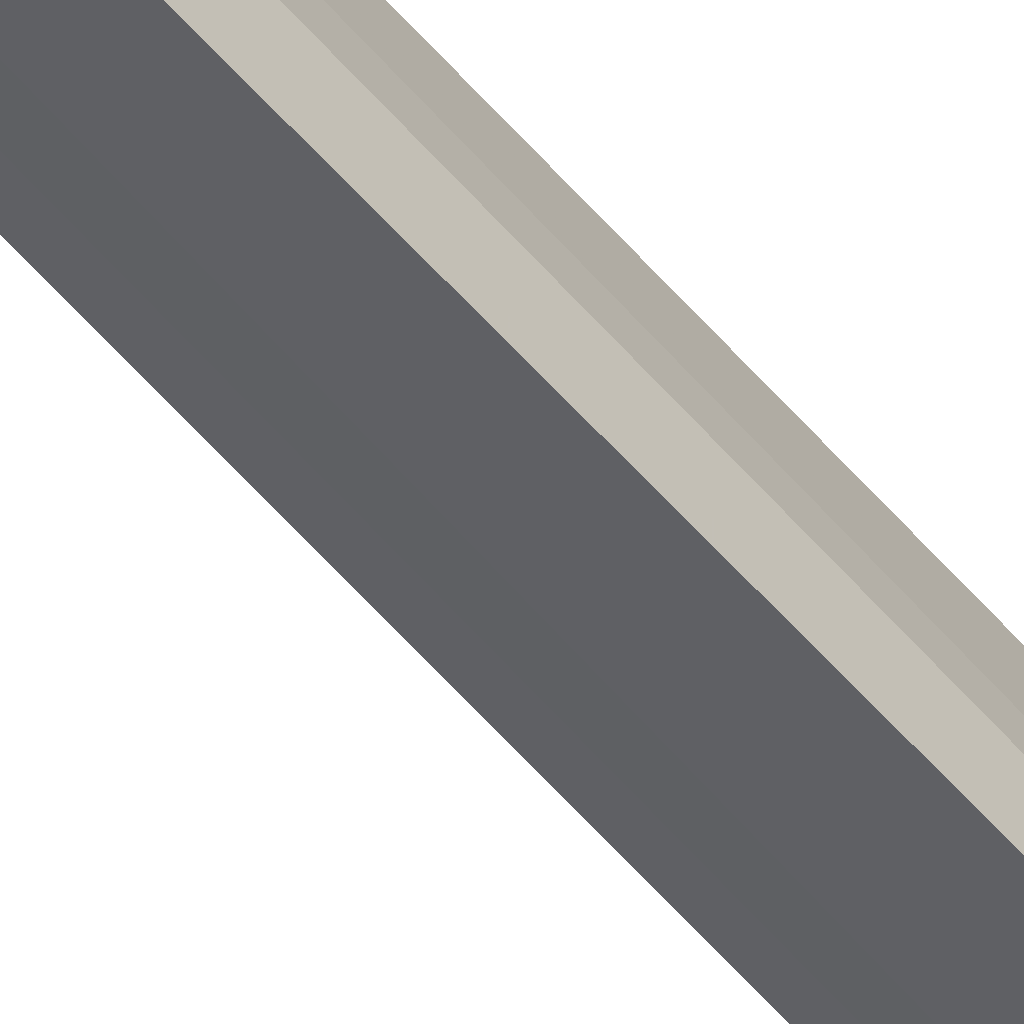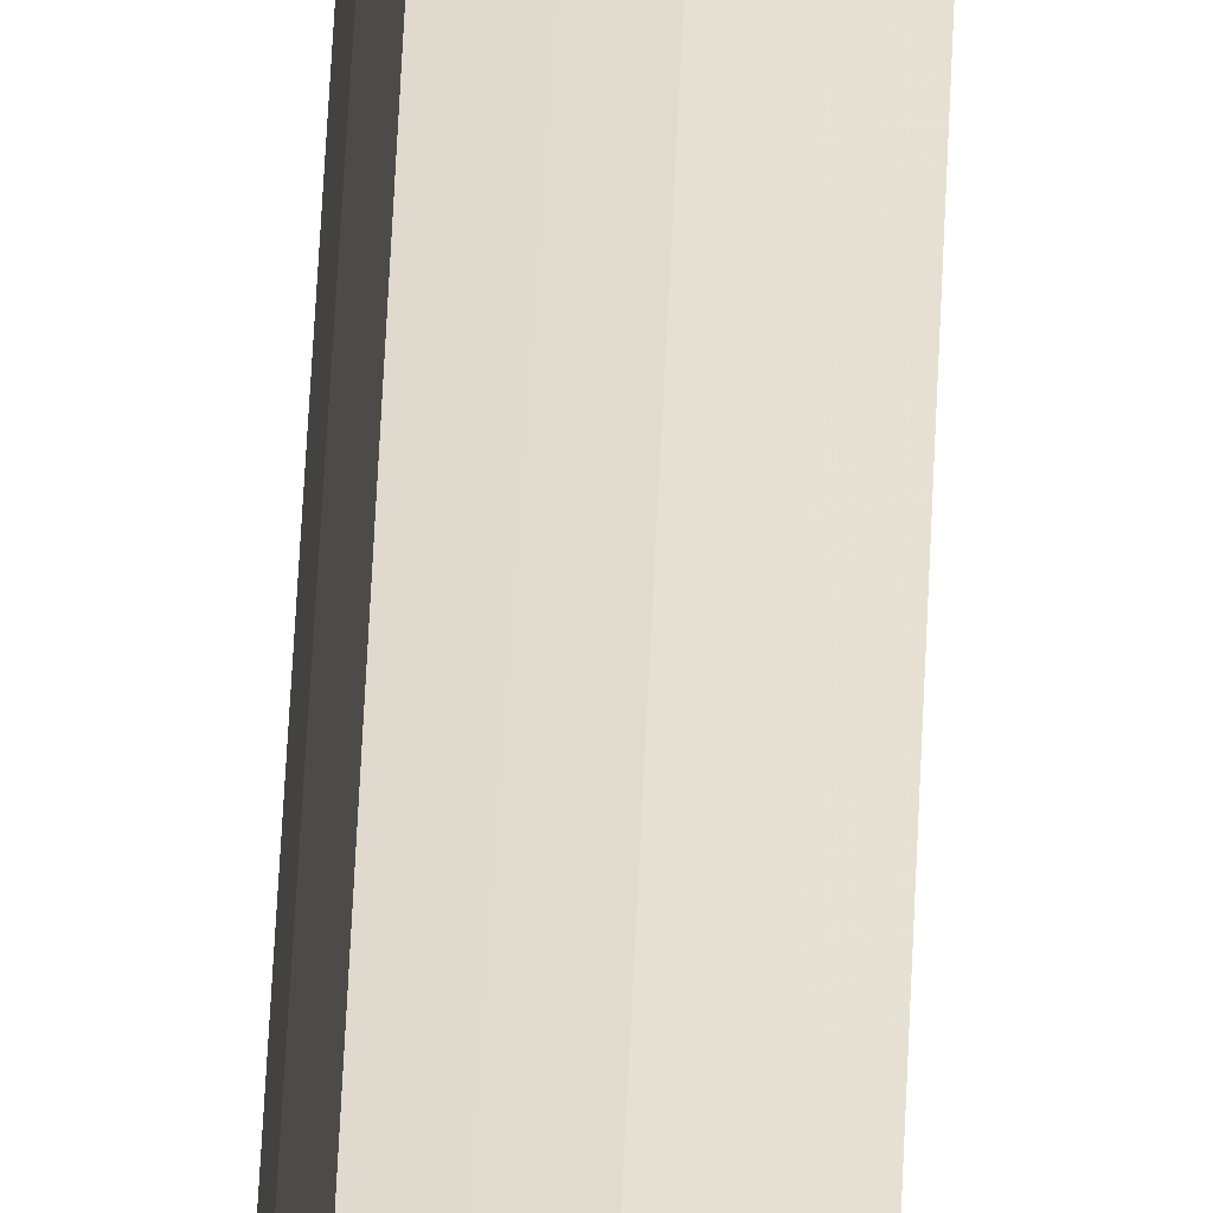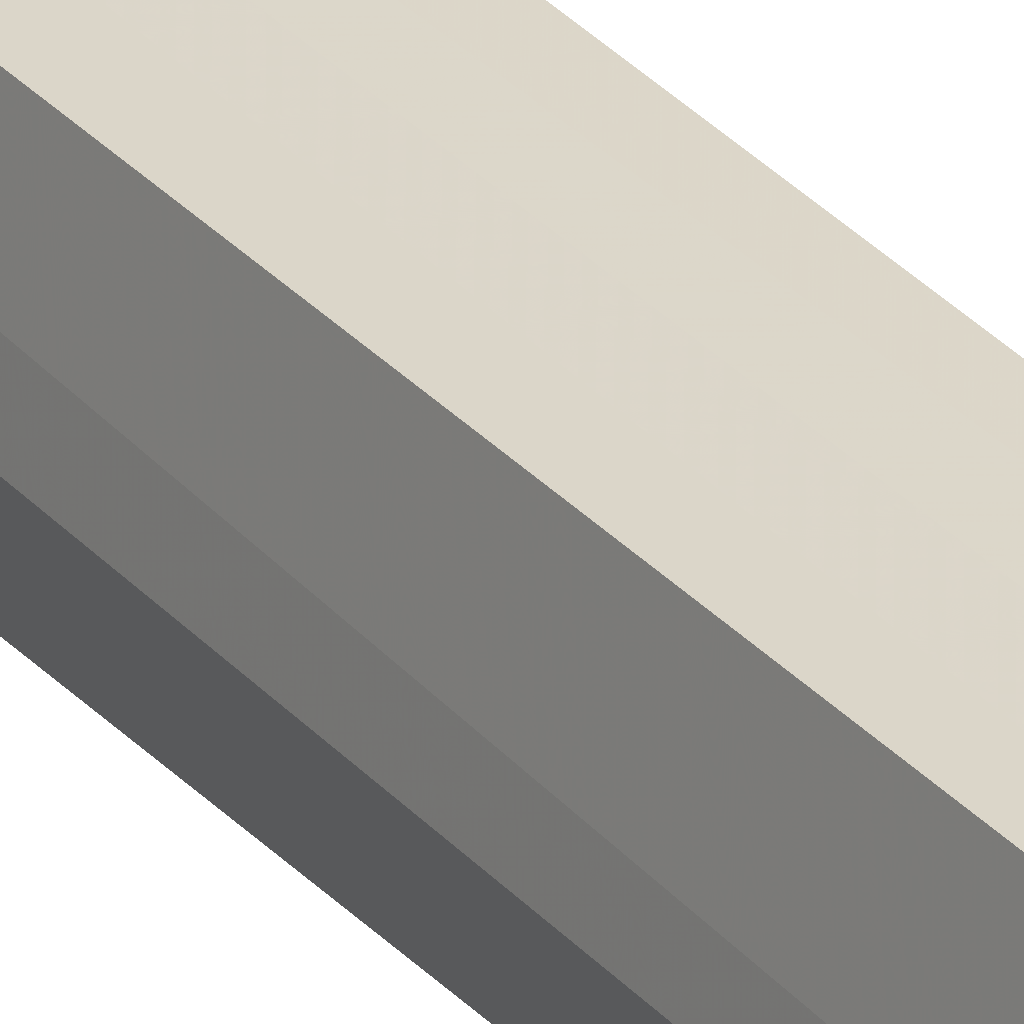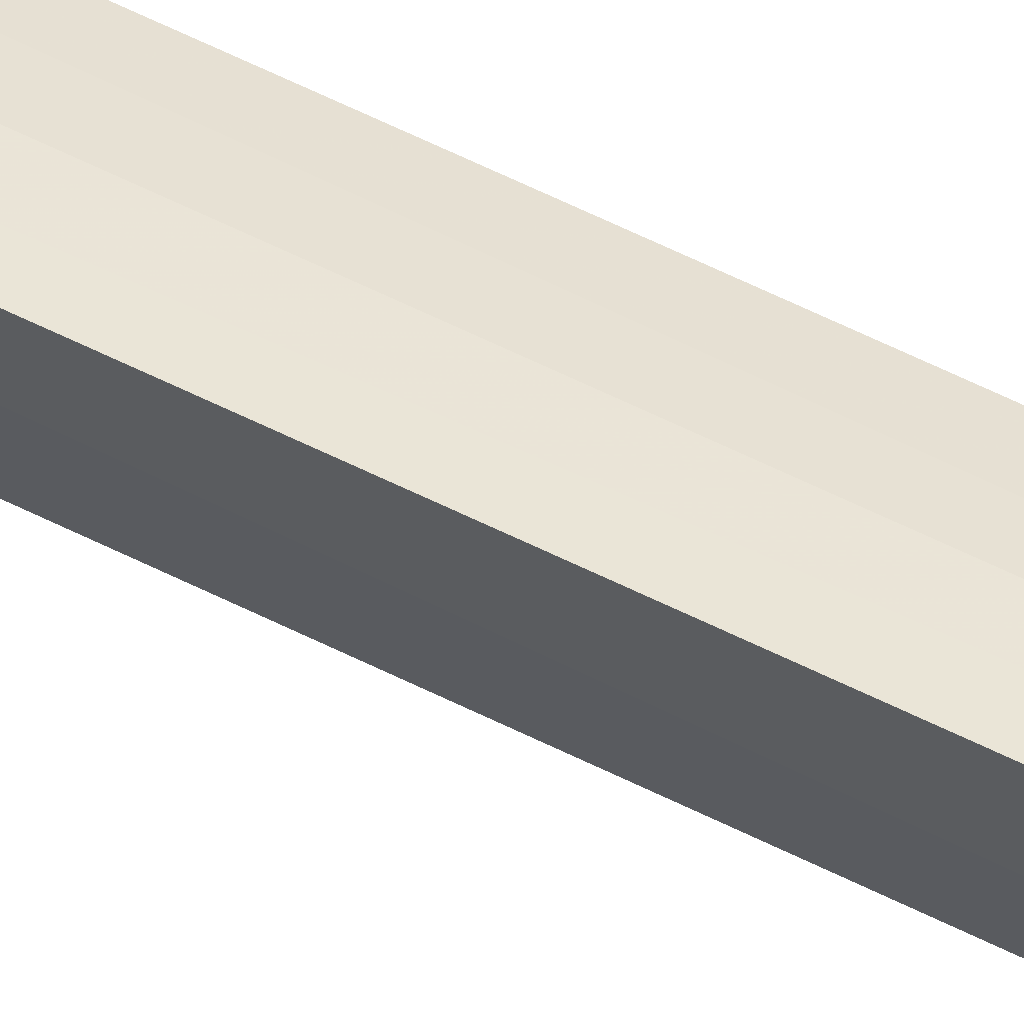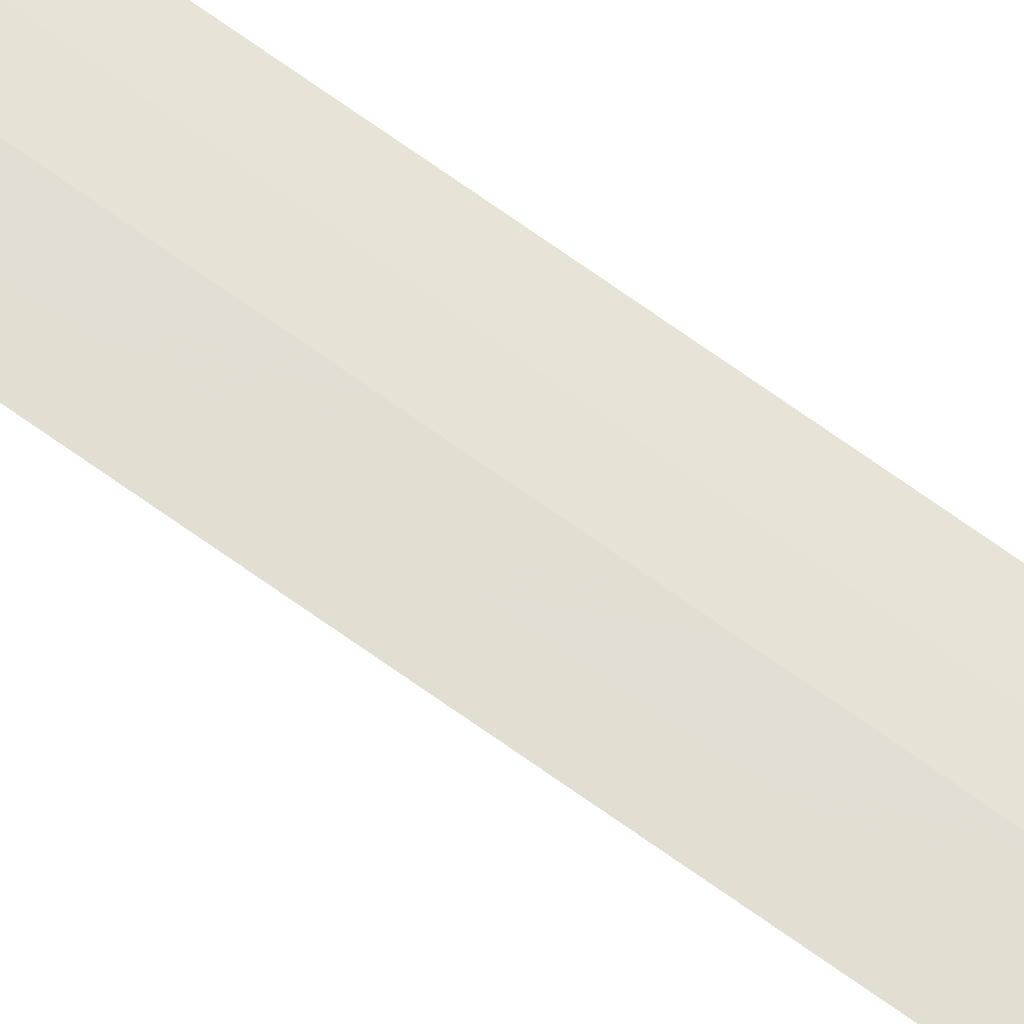
<metadata>
{"format":"obj","ext":"obj","renderer":"f3d","projection":"perspective","resolution":1024,"background":"white","views":[{"elev":-56.7,"azim":-140.1,"up":"+Z"},{"elev":42.6,"azim":2.1,"up":"+Z"},{"elev":28.8,"azim":-32.1,"up":"+Z"},{"elev":48.1,"azim":121.1,"up":"+Z"},{"elev":73.4,"azim":125.3,"up":"+Z"}]}
</metadata>
<code>
v 0.292 0.1911 0.01905
v 0.2926 -0.1889 0.01801
v 0.2882 0.1849 0.007749
v 0.2817 0.1905 0.0045
v 0.2829 -0.1955 0.0165
v 0.2887 -0.1823 0.007421
v 0.285 0.1888 0.005977
v 0.2874 0.1946 0.0186
v 0.2805 -0.1918 0.005666
v 0.2877 -0.1939 0.01745
v 0.2824 0.1961 0.01753
v 0.2864 0.1923 0.01277
v 0.284 -0.19 0.006609
v 0.2815 0.194 0.012
v 0.2902 -0.1878 0.01333
f 1 2 3
f 6 3 2
f 7 1 3
f 7 6 4
f 7 3 6
f 8 2 1
f 9 4 6
f 10 8 5
f 10 2 8
f 10 5 9
f 11 5 8
f 11 9 5
f 12 7 4
f 12 4 8
f 12 8 1
f 12 1 7
f 13 9 6
f 13 10 9
f 13 2 10
f 14 11 8
f 14 8 4
f 14 4 9
f 14 9 11
f 15 13 6
f 15 6 2
f 15 2 13

</code>
